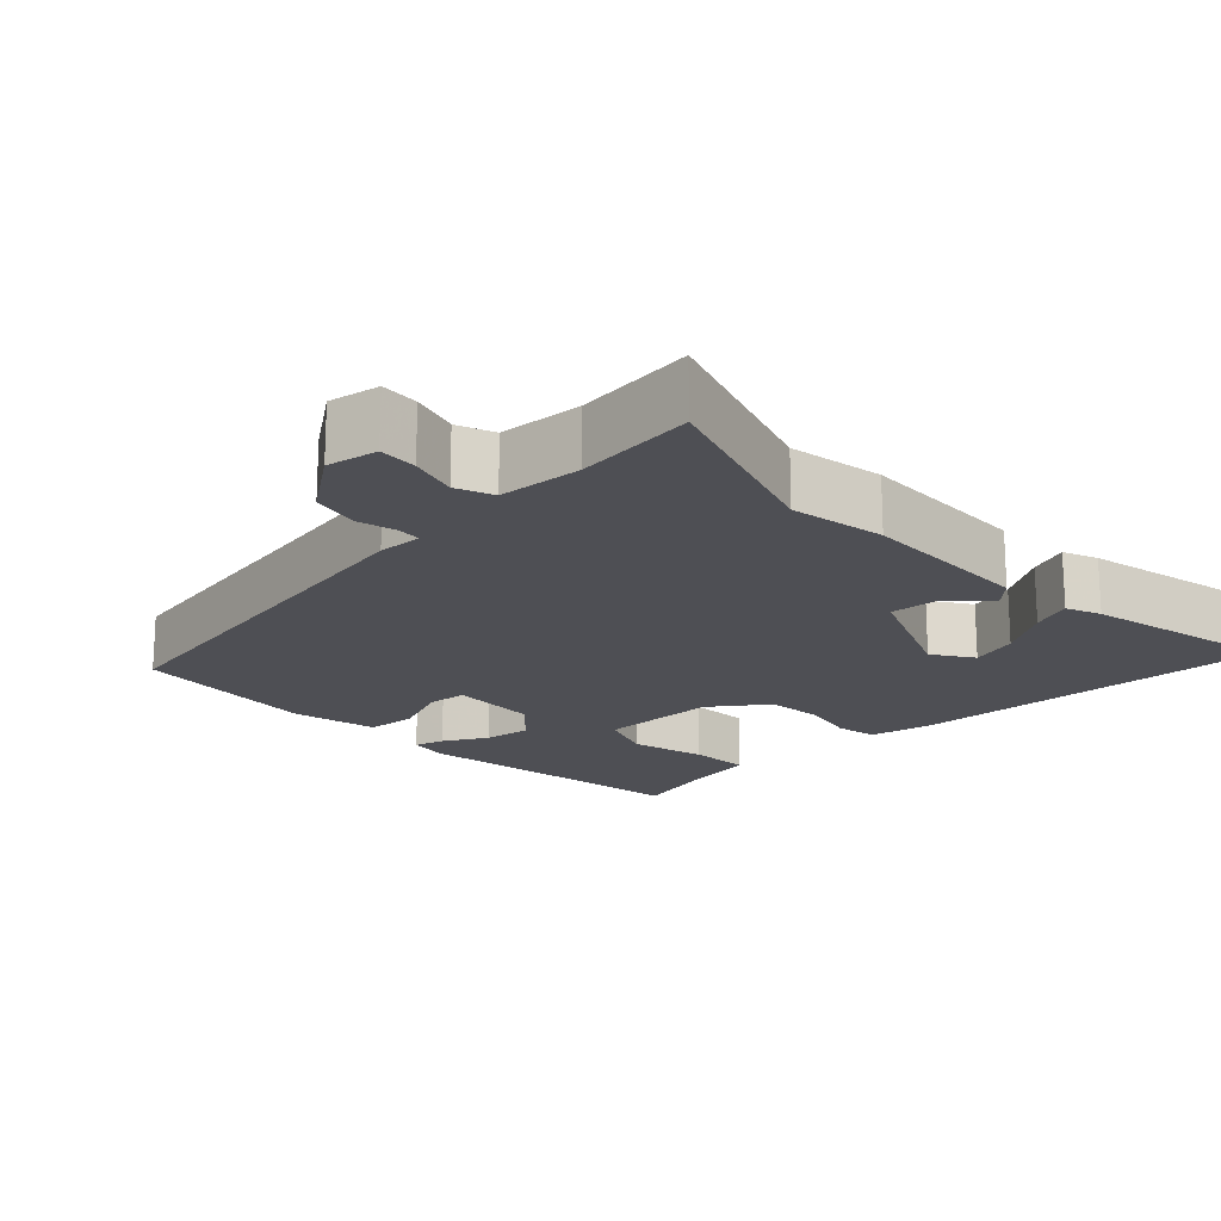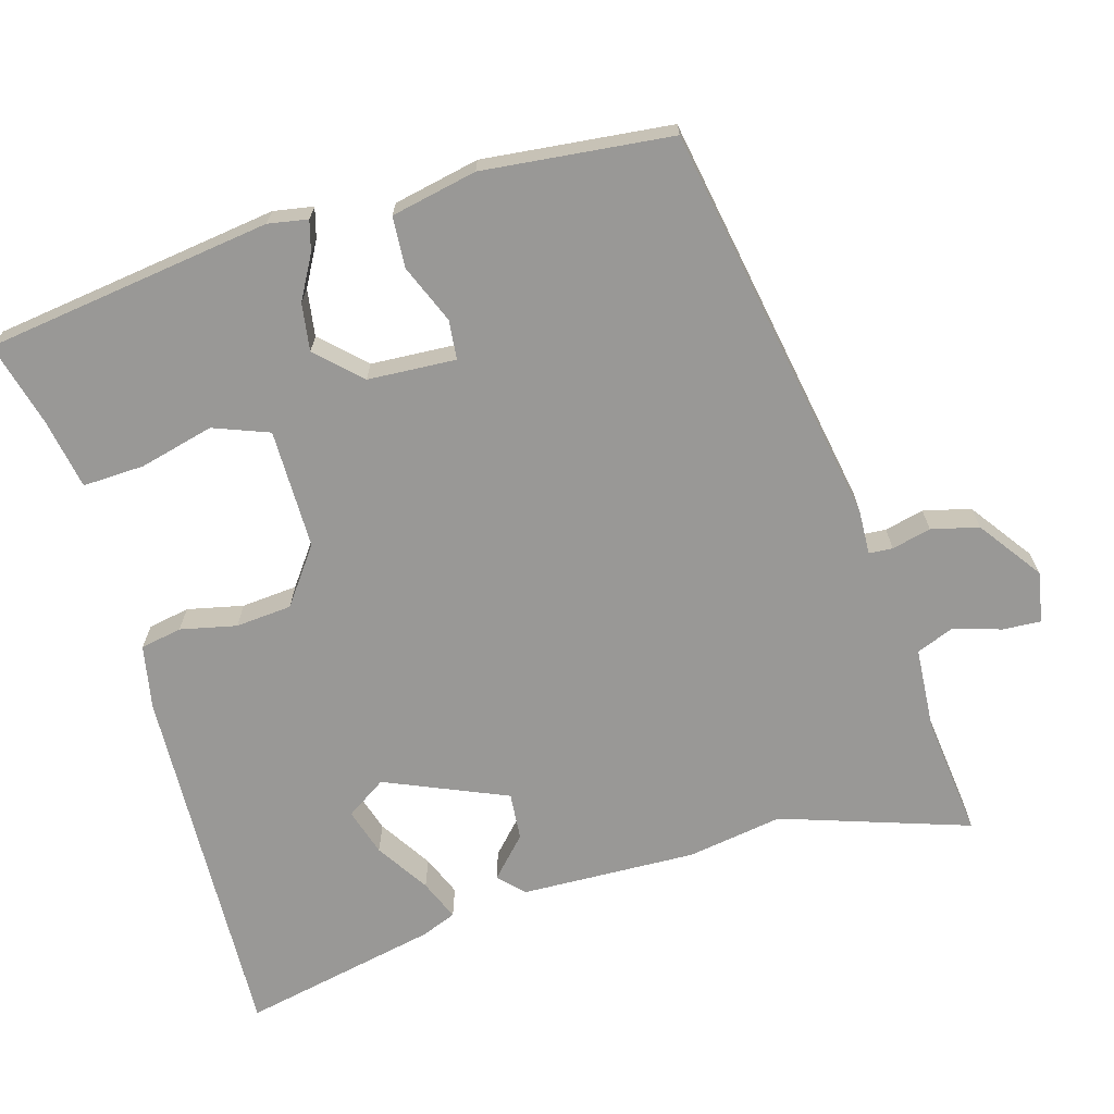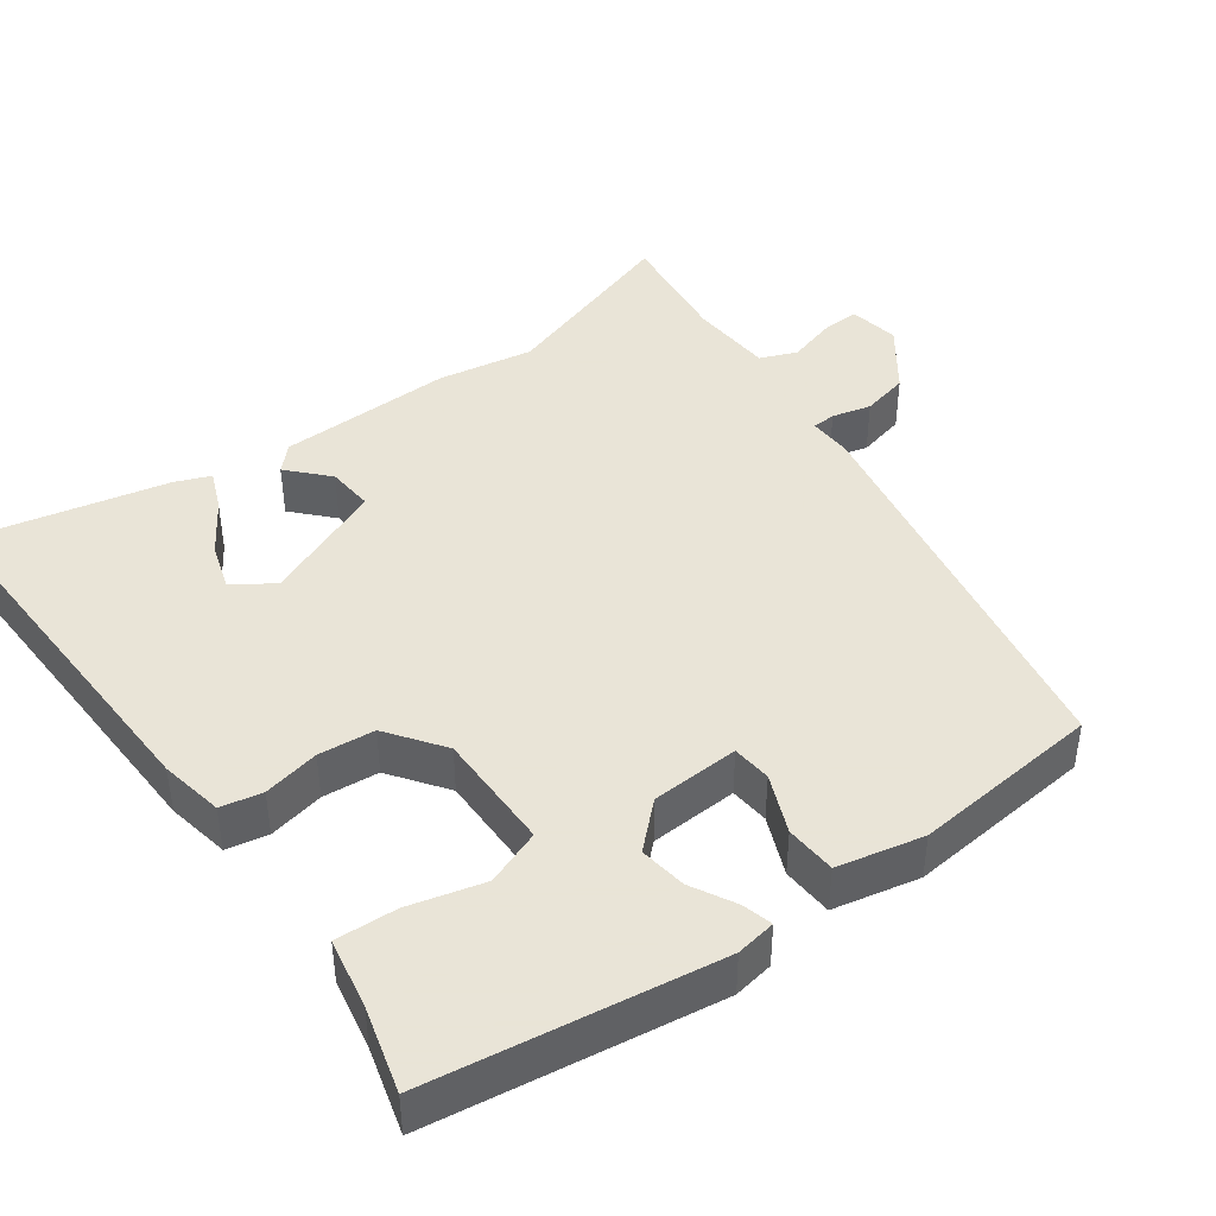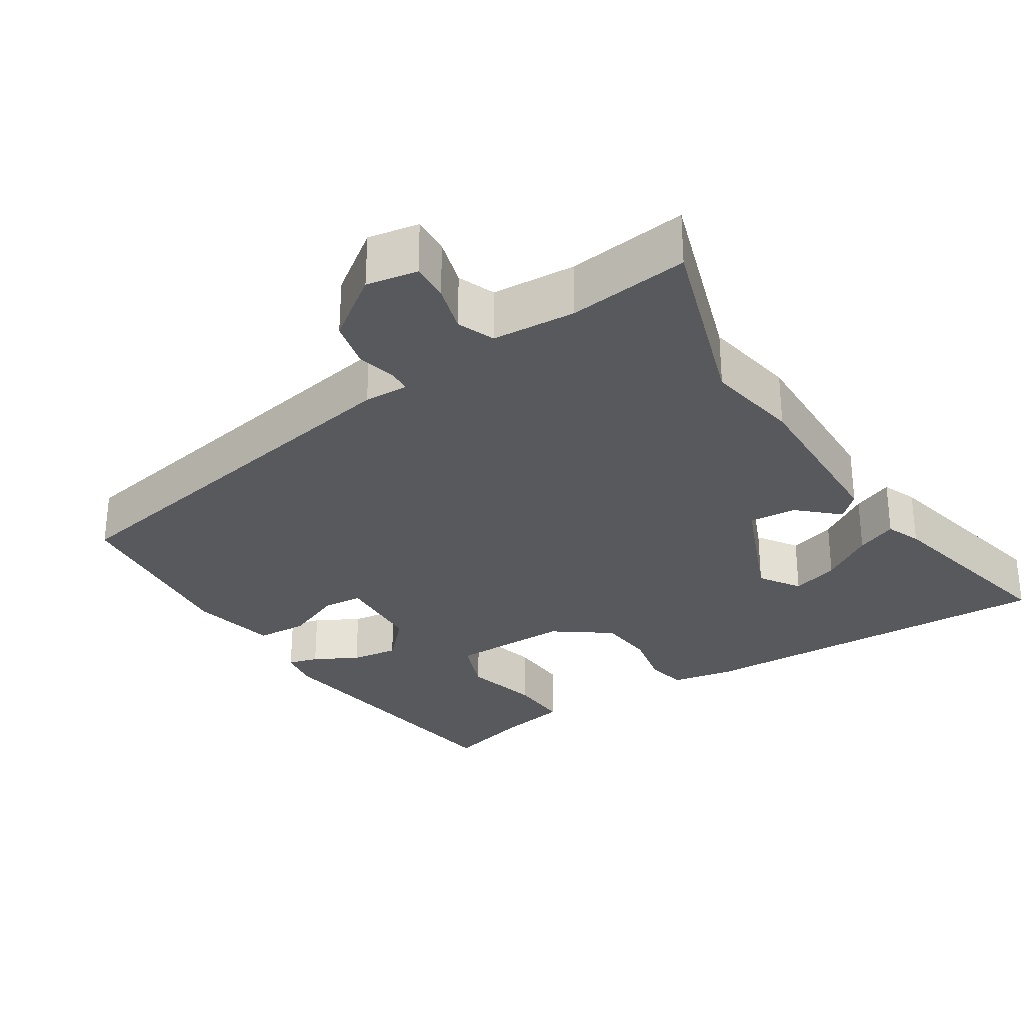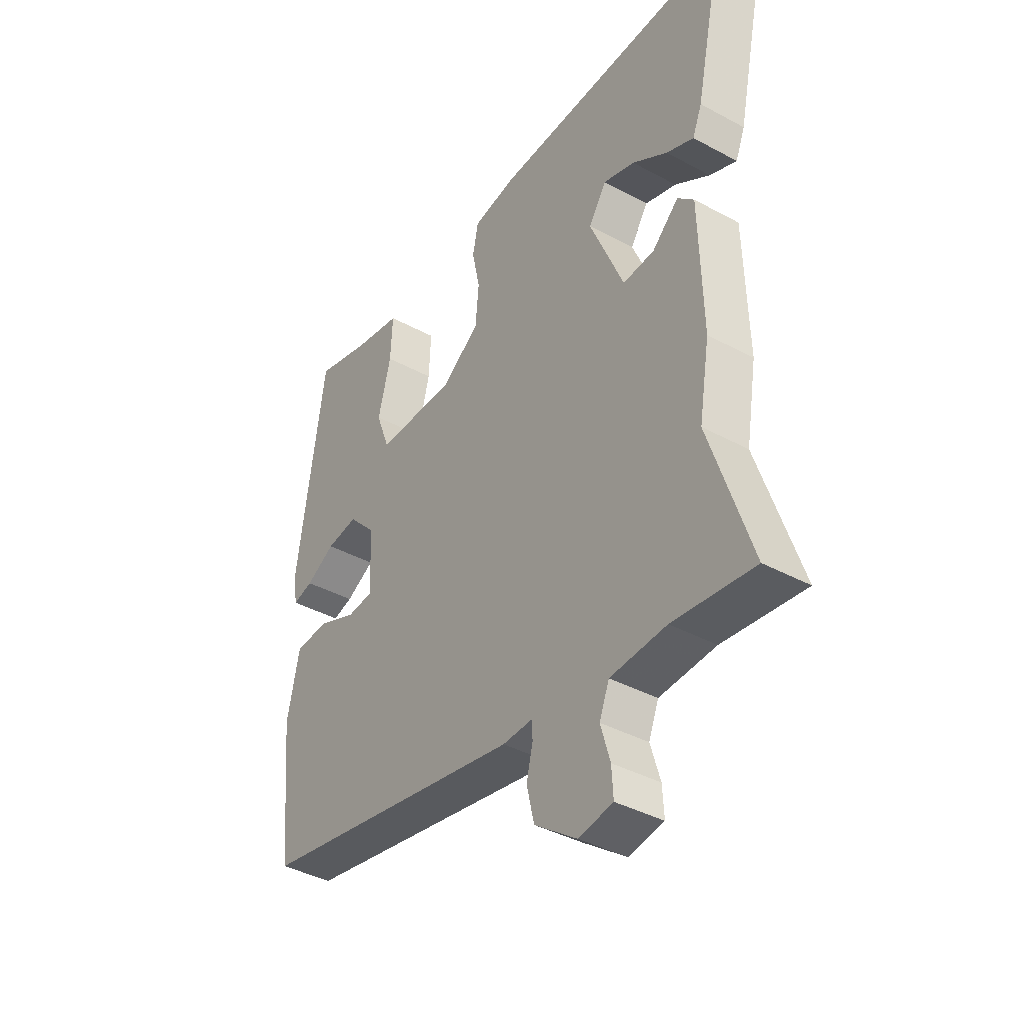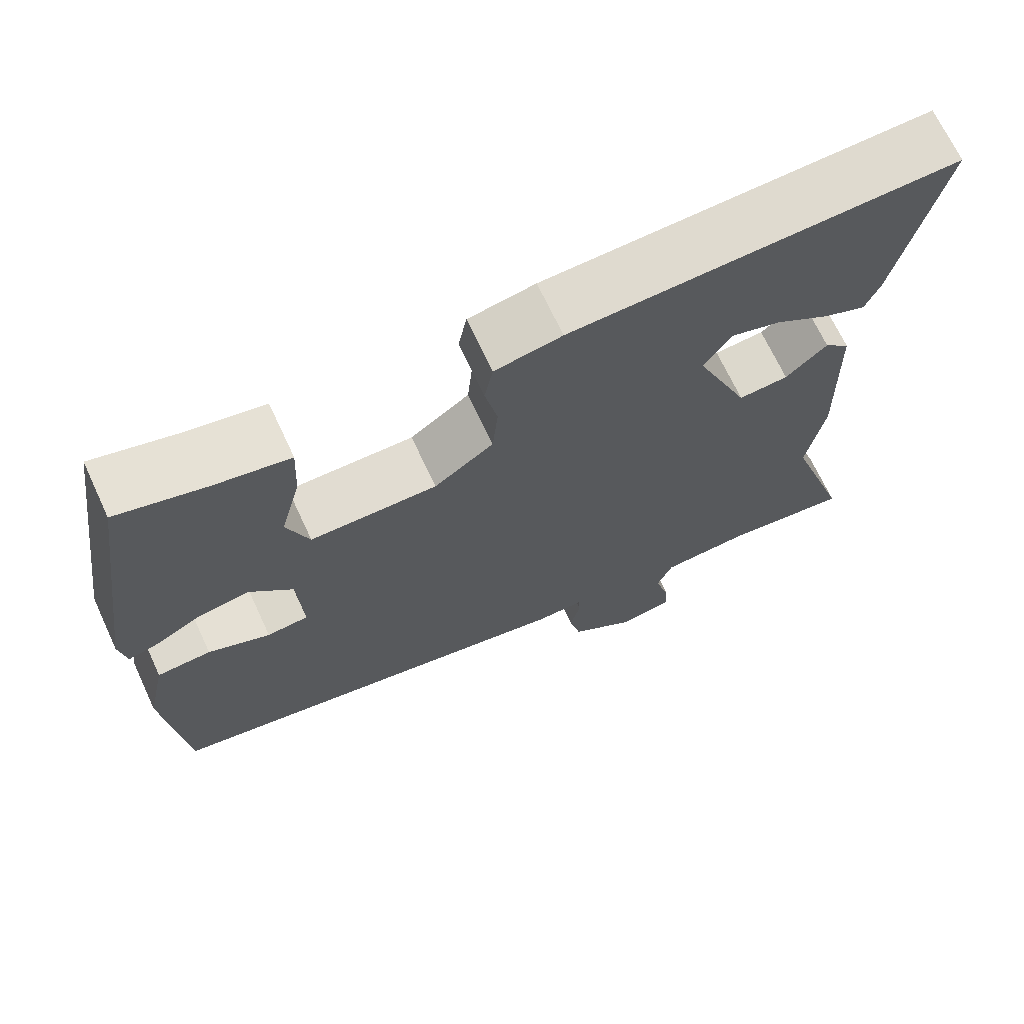
<metadata>
{"format":"obj","ext":"obj","renderer":"f3d","projection":"perspective","resolution":1024,"background":"white","views":[{"elev":-18.3,"azim":-136.6,"up":"+Y"},{"elev":-68.6,"azim":105.8,"up":"+Y"},{"elev":42.8,"azim":54.0,"up":"+Y"},{"elev":-29.6,"azim":-147.4,"up":"+Y"},{"elev":-39.5,"azim":-124.0,"up":"+Z"},{"elev":69.3,"azim":155.0,"up":"+Z"}]}
</metadata>
<code>
v 0.516 0.07 -0.414
v -0.027 0.07 -0.515
v -0.087 0.07 -0.513
v -0.089 0.07 -0.545
v -0.076 0.07 -0.598
v -0.091 0.07 -0.662
v -0.176 0.07 -0.724
v -0.245 0.07 -0.712
v -0.242 0.07 -0.66
v -0.223 0.07 -0.595
v -0.243 0.07 -0.545
v -0.356 0.07 -0.538
v -0.519 0.07 -0.558
v -0.436 0.07 -0.304
v -0.458 0.07 -0.175
v -0.452 0.07 0.063
v -0.419 0.07 0.095
v -0.366 0.07 0.046
v -0.302 0.07 0.041
v -0.233 0.07 0.206
v -0.269 0.07 0.26
v -0.333 0.07 0.24
v -0.404 0.07 0.194
v -0.459 0.07 0.171
v -0.478 0.07 0.218
v -0.536 0.07 0.485
v -0.04 0.07 0.469
v 0.046 0.07 0.453
v 0.057 0.07 0.397
v 0.041 0.07 0.321
v 0.048 0.07 0.245
v 0.124 0.07 0.19
v 0.286 0.07 0.191
v 0.314 0.07 0.266
v 0.288 0.07 0.367
v 0.284 0.07 0.45
v 0.379 0.07 0.468
v 0.493 0.07 0.499
v 0.549 0.07 0.112
v 0.54 0.07 0.058
v 0.499 0.07 0.069
v 0.44 0.07 0.101
v 0.376 0.07 0.11
v 0.321 0.07 0.052
v 0.315 0.07 -0.067
v 0.368 0.07 -0.072
v 0.447 0.07 -0.039
v 0.516 0.07 -0.043
v 0.541 0.07 -0.159
v 0.516 0 -0.414
v -0.027 0 -0.515
v -0.087 0 -0.513
v -0.089 0 -0.545
v -0.076 0 -0.598
v -0.091 0 -0.662
v -0.176 0 -0.724
v -0.245 0 -0.712
v -0.242 0 -0.66
v -0.223 0 -0.595
v -0.243 0 -0.545
v -0.356 0 -0.538
v -0.519 0 -0.558
v -0.436 0 -0.304
v -0.458 0 -0.175
v -0.452 0 0.063
v -0.419 0 0.095
v -0.366 0 0.046
v -0.302 0 0.041
v -0.233 0 0.206
v -0.269 0 0.26
v -0.333 0 0.24
v -0.404 0 0.194
v -0.459 0 0.171
v -0.478 0 0.218
v -0.536 0 0.485
v -0.04 0 0.469
v 0.046 0 0.453
v 0.057 0 0.397
v 0.041 0 0.321
v 0.048 0 0.245
v 0.124 0 0.19
v 0.286 0 0.191
v 0.314 0 0.266
v 0.288 0 0.367
v 0.284 0 0.45
v 0.379 0 0.468
v 0.493 0 0.499
v 0.549 0 0.112
v 0.54 0 0.058
v 0.499 0 0.069
v 0.44 0 0.101
v 0.376 0 0.11
v 0.321 0 0.052
v 0.315 0 -0.067
v 0.368 0 -0.072
v 0.447 0 -0.039
v 0.516 0 -0.043
v 0.541 0 -0.159
f 1 2 3
f 49 1 3
f 48 49 3
f 47 48 3
f 46 47 3
f 45 46 3
f 44 45 3
f 40 41 42
f 39 40 42
f 38 39 42
f 37 38 42
f 37 42 43
f 36 37 43
f 35 36 43
f 34 35 43
f 33 34 43 44
f 28 29 30
f 27 28 30
f 26 27 30
f 26 30 31
f 24 25 26
f 23 24 26
f 22 23 26
f 21 22 26
f 21 26 31 32
f 16 17 18
f 15 16 18
f 14 15 18
f 14 18 19
f 14 19 20
f 13 14 20
f 12 13 20
f 8 9 10
f 7 8 10
f 6 7 10
f 5 6 10
f 4 5 10
f 3 4 10 11
f 3 11 12
f 44 3 12
f 33 44 12
f 32 33 12
f 32 12 20
f 20 21 32
f 52 51 50
f 52 50 98
f 52 98 97
f 52 97 96
f 52 96 95
f 52 95 94
f 52 94 93
f 91 90 89
f 91 89 88
f 91 88 87
f 91 87 86
f 92 91 86
f 92 86 85
f 92 85 84
f 92 84 83
f 93 92 83 82
f 79 78 77
f 79 77 76
f 79 76 75
f 80 79 75
f 75 74 73
f 75 73 72
f 75 72 71
f 75 71 70
f 81 80 75 70
f 67 66 65
f 67 65 64
f 67 64 63
f 68 67 63
f 69 68 63
f 69 63 62
f 69 62 61
f 59 58 57
f 59 57 56
f 59 56 55
f 59 55 54
f 59 54 53
f 60 59 53 52
f 61 60 52
f 61 52 93
f 61 93 82
f 61 82 81
f 69 61 81
f 81 70 69
f 1 50 51 2
f 2 51 52 3
f 3 52 53 4
f 4 53 54 5
f 5 54 55 6
f 6 55 56 7
f 7 56 57 8
f 8 57 58 9
f 9 58 59 10
f 10 59 60 11
f 11 60 61 12
f 12 61 62 13
f 13 62 63 14
f 14 63 64 15
f 15 64 65 16
f 16 65 66 17
f 17 66 67 18
f 18 67 68 19
f 19 68 69 20
f 20 69 70 21
f 21 70 71 22
f 22 71 72 23
f 23 72 73 24
f 24 73 74 25
f 25 74 75 26
f 26 75 76 27
f 27 76 77 28
f 28 77 78 29
f 29 78 79 30
f 30 79 80 31
f 31 80 81 32
f 32 81 82 33
f 33 82 83 34
f 34 83 84 35
f 35 84 85 36
f 36 85 86 37
f 37 86 87 38
f 38 87 88 39
f 39 88 89 40
f 40 89 90 41
f 41 90 91 42
f 42 91 92 43
f 43 92 93 44
f 44 93 94 45
f 45 94 95 46
f 46 95 96 47
f 47 96 97 48
f 48 97 98 49
f 49 98 50 1

</code>
